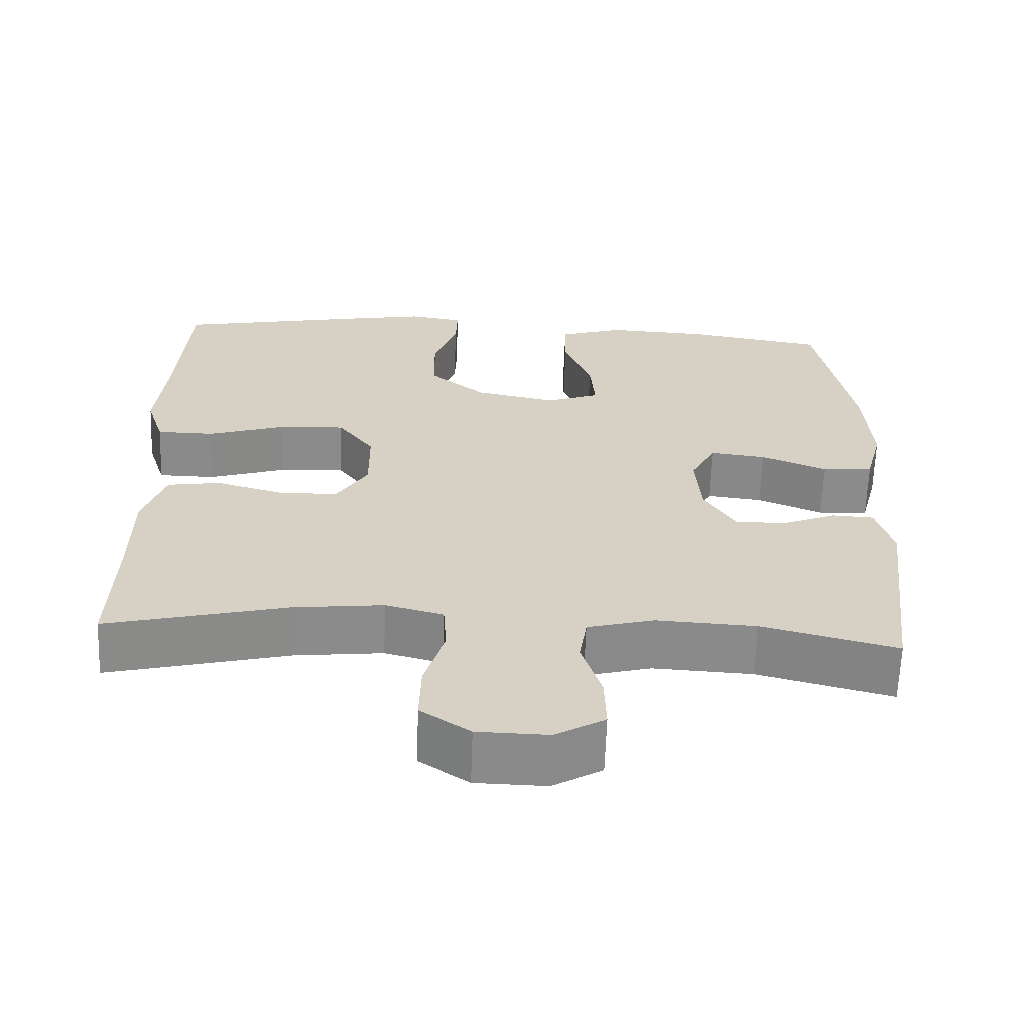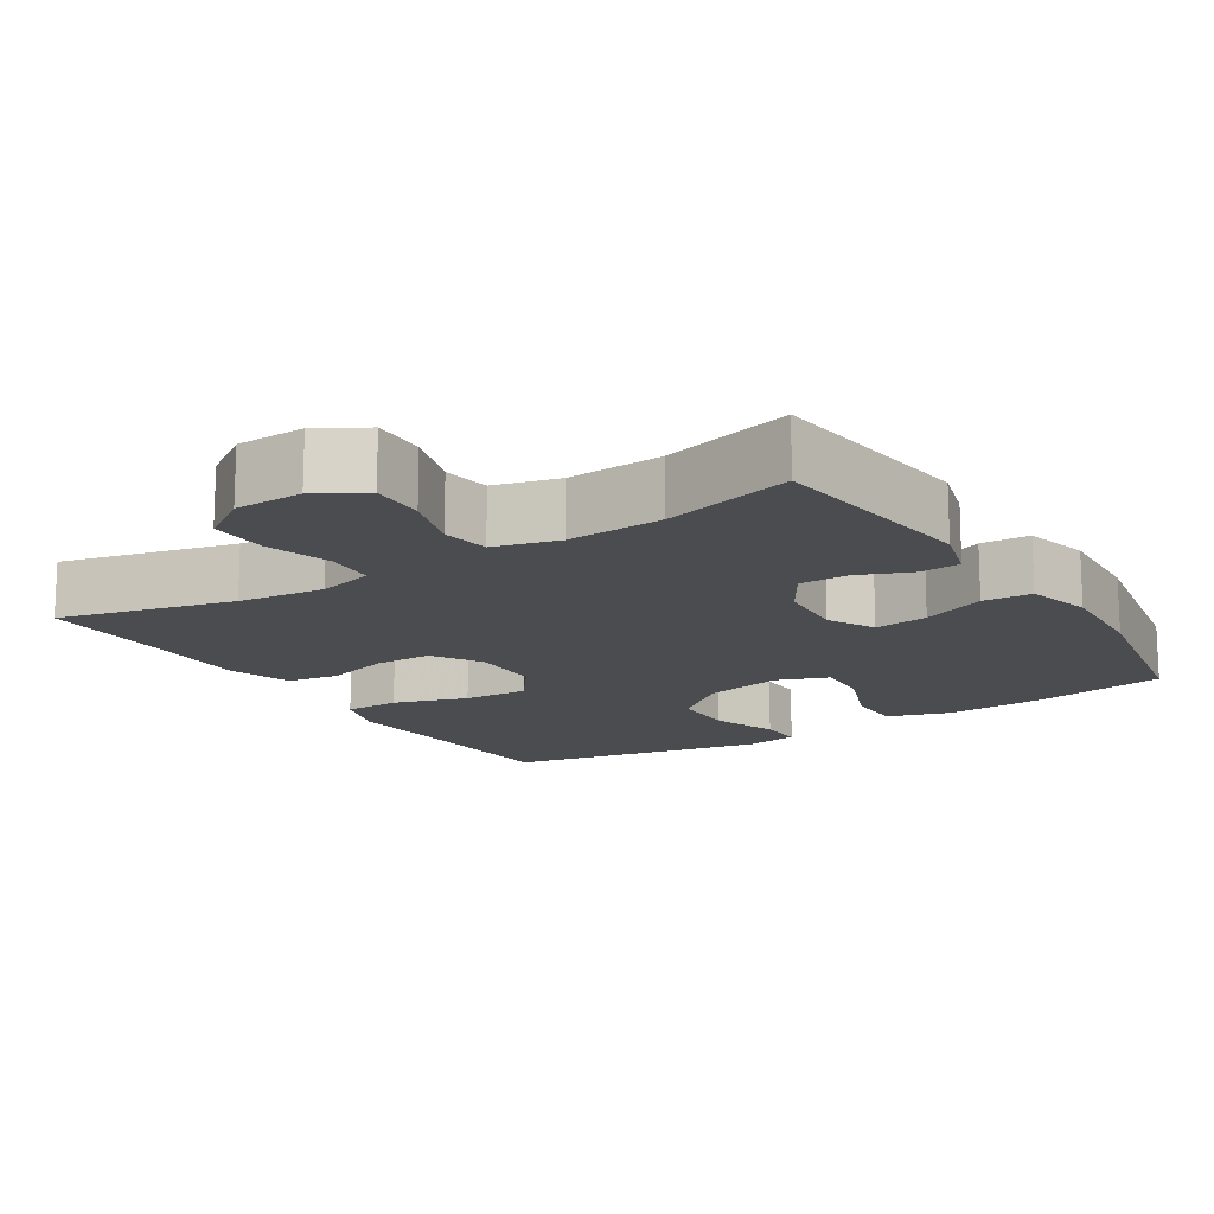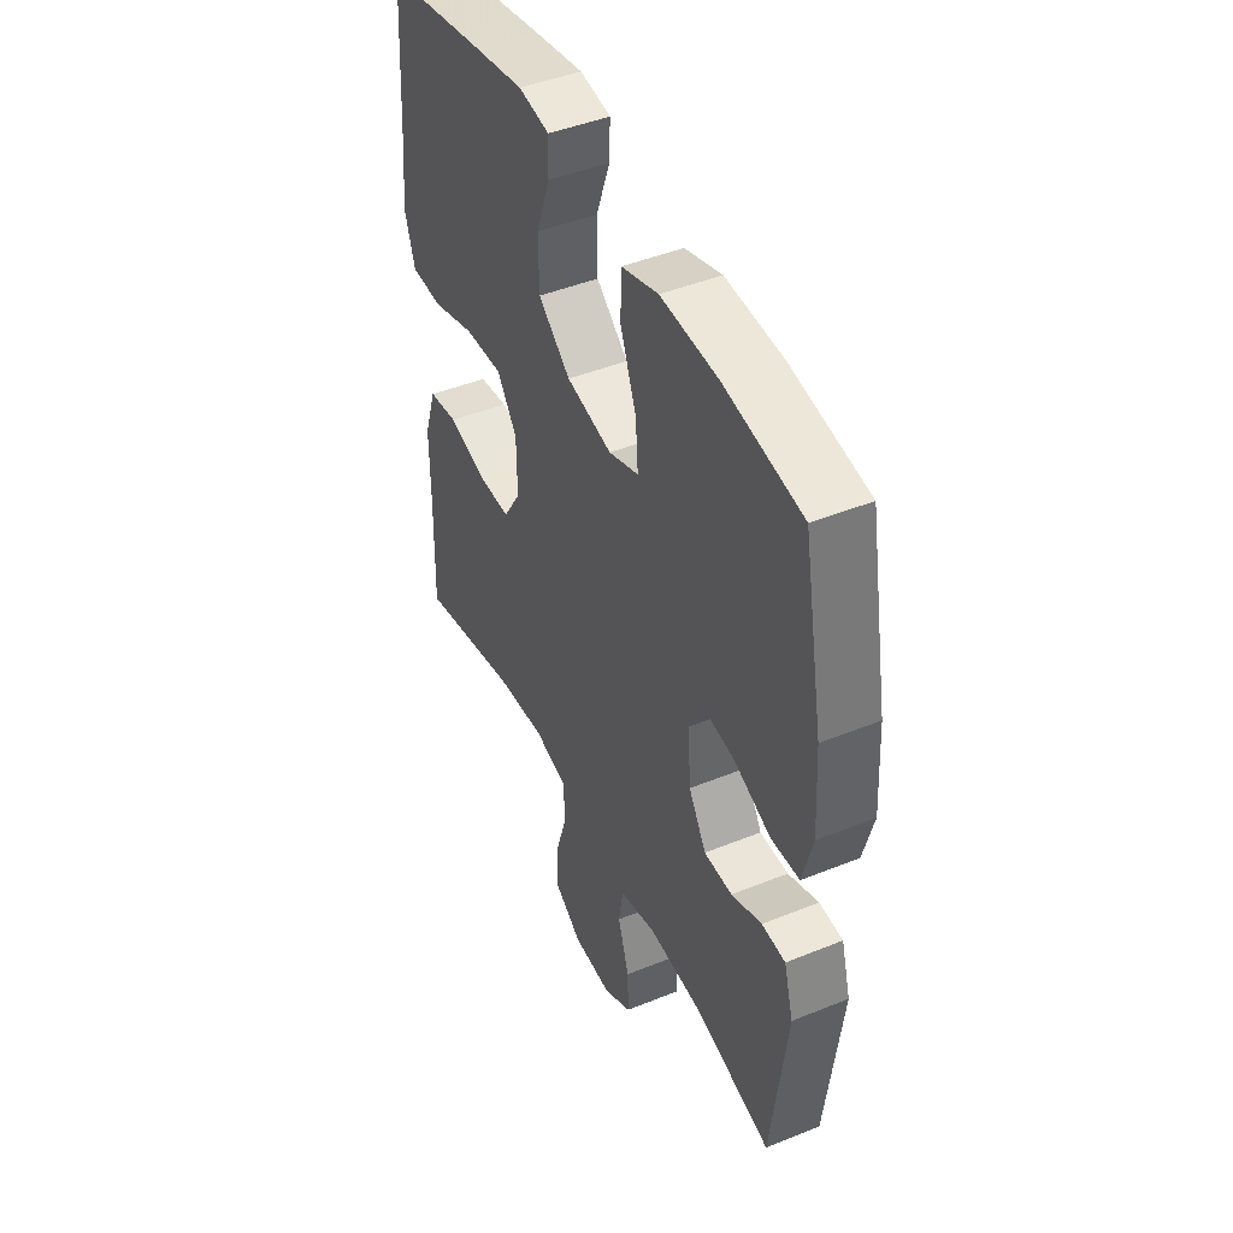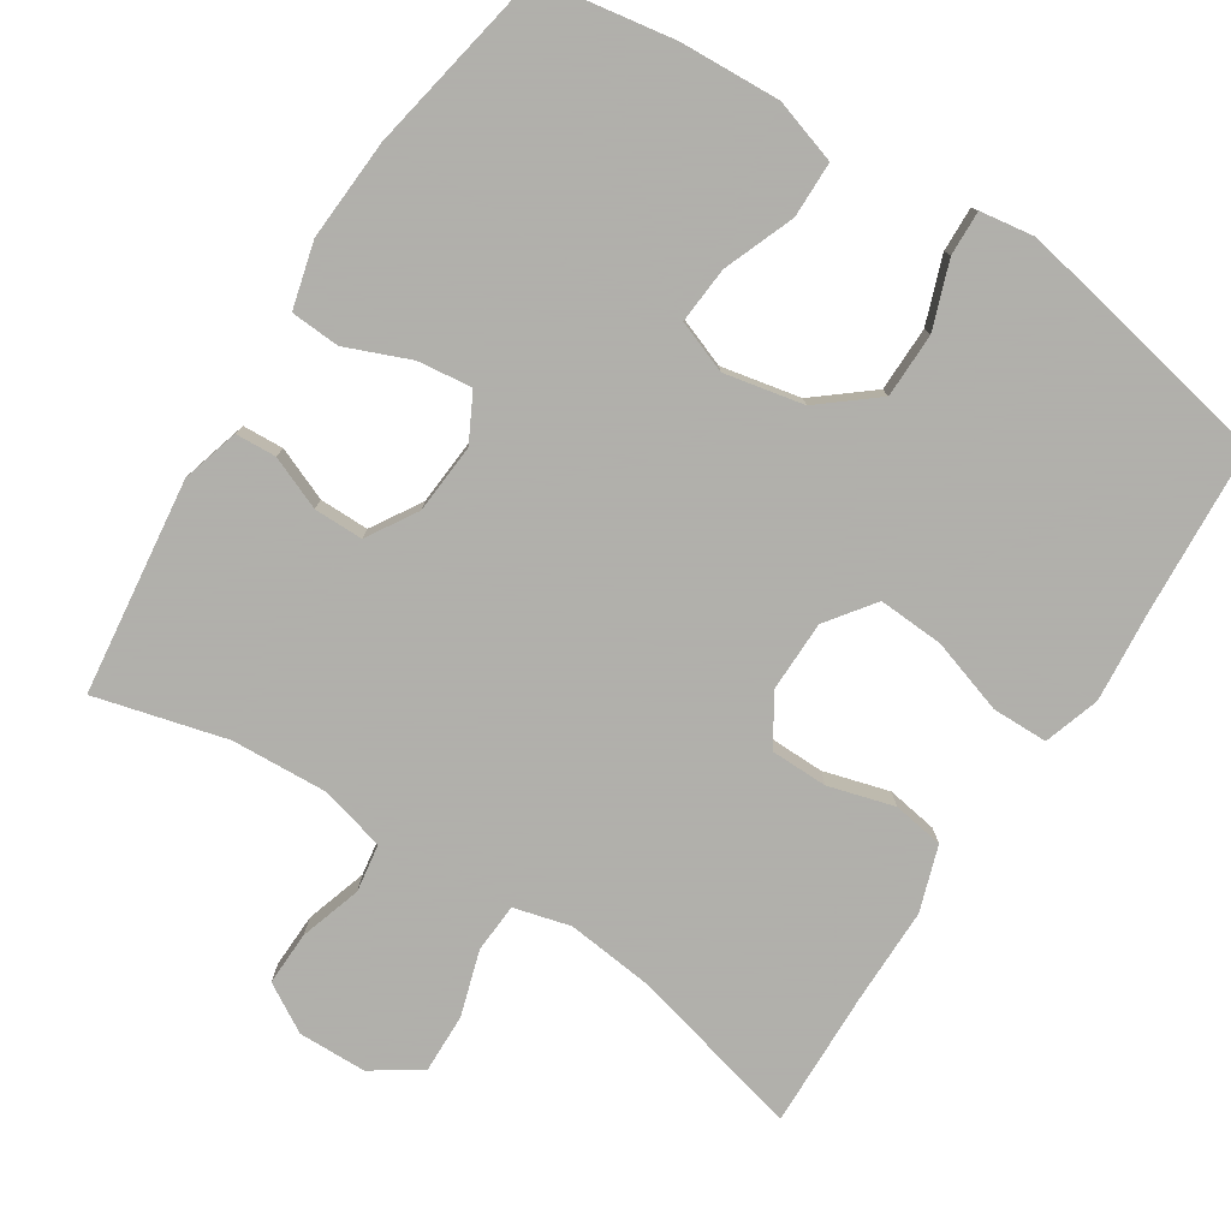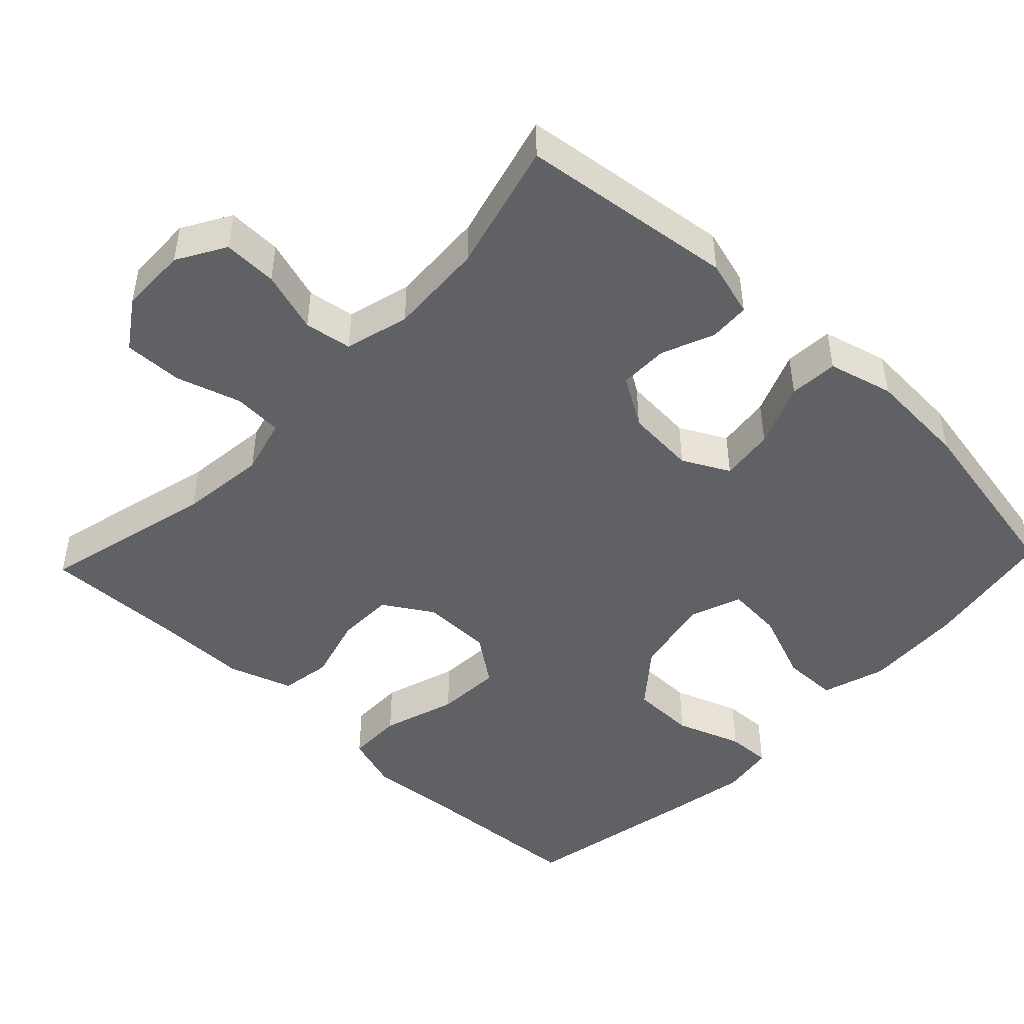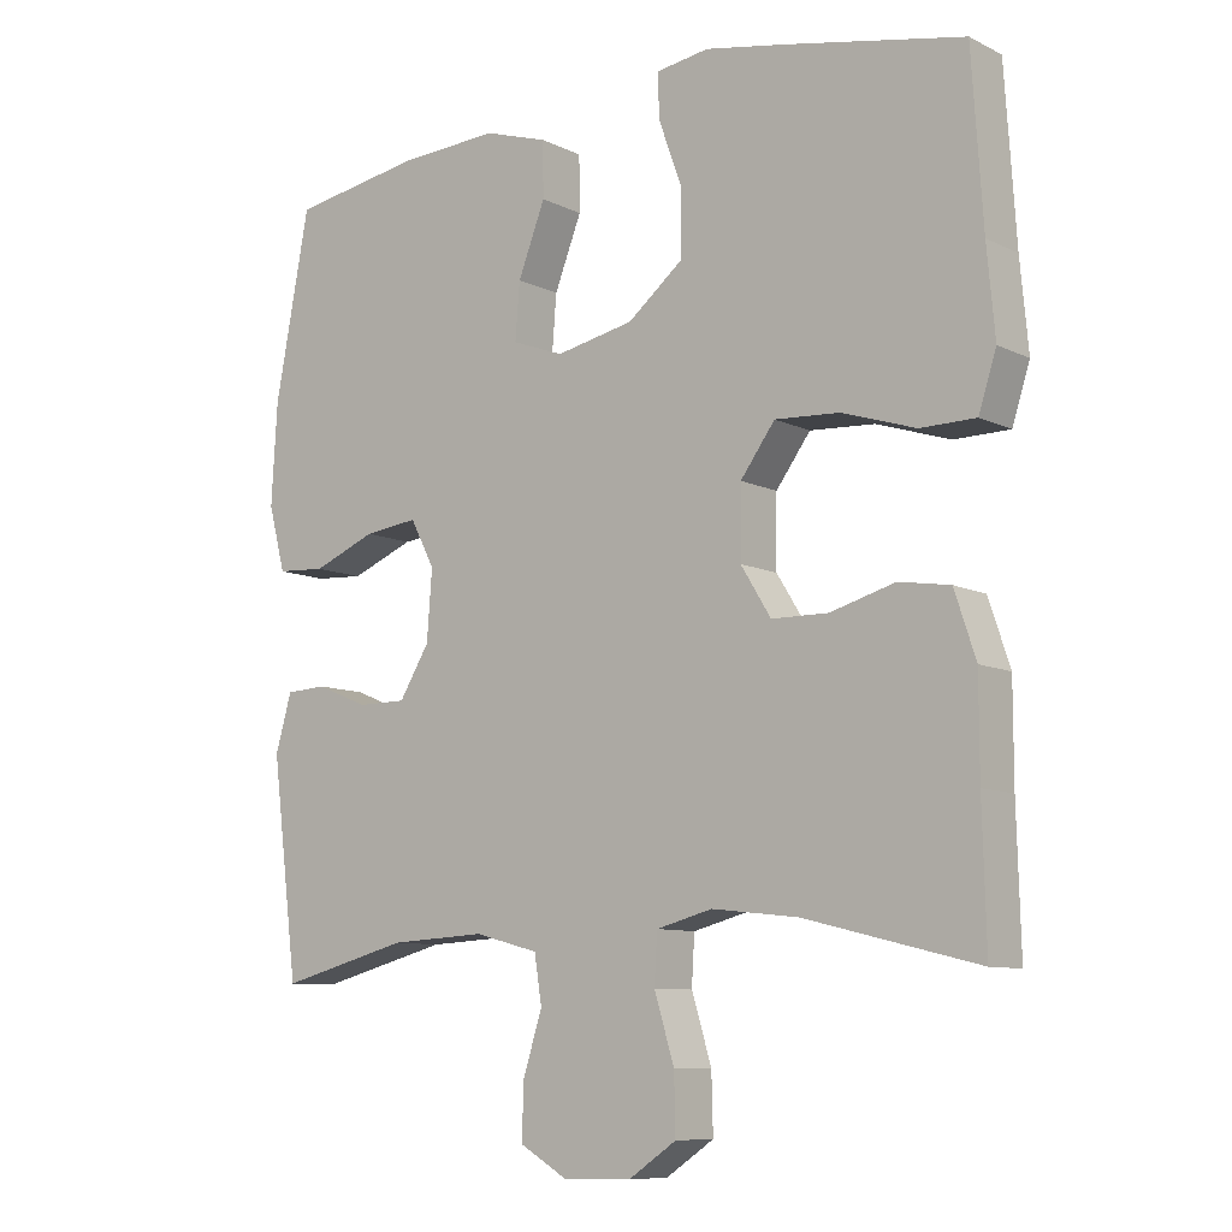
<metadata>
{"format":"obj","ext":"obj","renderer":"f3d","projection":"perspective","resolution":1024,"background":"white","views":[{"elev":-63.7,"azim":178.0,"up":"+Z"},{"elev":-15.1,"azim":-147.6,"up":"+Y"},{"elev":45.3,"azim":-115.1,"up":"+Z"},{"elev":-78.4,"azim":-32.8,"up":"+Y"},{"elev":-46.9,"azim":-133.6,"up":"+Y"},{"elev":-9.1,"azim":38.3,"up":"+Z"}]}
</metadata>
<code>
v -0.5 0.07 -0.5
v -0.536 0.07 -0.21
v -0.514 0.07 -0.133
v -0.459 0.07 -0.13
v -0.388 0.07 -0.159
v -0.322 0.07 -0.159
v -0.281 0.07 -0.092
v -0.274 0.07 0.002
v -0.307 0.07 0.065
v -0.38 0.07 0.056
v -0.466 0.07 0.021
v -0.532 0.07 0.025
v -0.555 0.07 0.113
v -0.547 0.07 0.249
v -0.5 0.07 0.5
v -0.32 0.07 0.53
v -0.186 0.07 0.537
v -0.1 0.07 0.51
v -0.099 0.07 0.435
v -0.136 0.07 0.34
v -0.142 0.07 0.264
v -0.072 0.07 0.238
v 0.034 0.07 0.26
v 0.109 0.07 0.321
v 0.11 0.07 0.408
v 0.078 0.07 0.497
v 0.076 0.07 0.557
v 0.148 0.07 0.568
v 0.262 0.07 0.547
v 0.5 0.07 0.5
v 0.515 0.07 0.271
v 0.526 0.07 0.152
v 0.502 0.07 0.077
v 0.427 0.07 0.076
v 0.327 0.07 0.108
v 0.239 0.07 0.113
v 0.192 0.07 0.049
v 0.191 0.07 -0.046
v 0.232 0.07 -0.112
v 0.309 0.07 -0.113
v 0.397 0.07 -0.088
v 0.466 0.07 -0.099
v 0.495 0.07 -0.186
v 0.495 0.07 -0.316
v 0.5 0.07 -0.5
v 0.265 0.07 -0.442
v 0.148 0.07 -0.429
v 0.072 0.07 -0.449
v 0.068 0.07 -0.515
v 0.095 0.07 -0.603
v 0.097 0.07 -0.682
v 0.032 0.07 -0.726
v -0.06 0.07 -0.728
v -0.125 0.07 -0.69
v -0.123 0.07 -0.617
v -0.097 0.07 -0.534
v -0.107 0.07 -0.47
v -0.194 0.07 -0.447
v -0.324 0.07 -0.454
v -0.5 0 -0.5
v -0.536 0 -0.21
v -0.514 0 -0.133
v -0.459 0 -0.13
v -0.388 0 -0.159
v -0.322 0 -0.159
v -0.281 0 -0.092
v -0.274 0 0.002
v -0.307 0 0.065
v -0.38 0 0.056
v -0.466 0 0.021
v -0.532 0 0.025
v -0.555 0 0.113
v -0.547 0 0.249
v -0.5 0 0.5
v -0.32 0 0.53
v -0.186 0 0.537
v -0.1 0 0.51
v -0.099 0 0.435
v -0.136 0 0.34
v -0.142 0 0.264
v -0.072 0 0.238
v 0.034 0 0.26
v 0.109 0 0.321
v 0.11 0 0.408
v 0.078 0 0.497
v 0.076 0 0.557
v 0.148 0 0.568
v 0.262 0 0.547
v 0.5 0 0.5
v 0.515 0 0.271
v 0.526 0 0.152
v 0.502 0 0.077
v 0.427 0 0.076
v 0.327 0 0.108
v 0.239 0 0.113
v 0.192 0 0.049
v 0.191 0 -0.046
v 0.232 0 -0.112
v 0.309 0 -0.113
v 0.397 0 -0.088
v 0.466 0 -0.099
v 0.495 0 -0.186
v 0.495 0 -0.316
v 0.5 0 -0.5
v 0.265 0 -0.442
v 0.148 0 -0.429
v 0.072 0 -0.449
v 0.068 0 -0.515
v 0.095 0 -0.603
v 0.097 0 -0.682
v 0.032 0 -0.726
v -0.06 0 -0.728
v -0.125 0 -0.69
v -0.123 0 -0.617
v -0.097 0 -0.534
v -0.107 0 -0.47
v -0.194 0 -0.447
v -0.324 0 -0.454
f 53 54 55 56
f 53 56 57
f 52 53 57
f 49 50 51 52
f 48 49 52 57
f 47 48 57 58
f 44 45 46
f 44 46 47
f 43 44 47 58
f 40 41 42 43
f 39 40 43 58
f 32 33 34 35
f 31 32 35 36
f 30 31 36
f 29 30 36 37
f 25 26 27 28
f 24 25 28 29
f 17 18 19 20
f 17 20 21
f 16 17 21
f 15 16 21
f 14 15 21
f 13 14 21 22
f 10 11 12 13
f 9 10 13 22
f 2 3 4 5
f 59 1 2 5
f 59 5 6
f 38 39 58 59
f 37 38 59 6
f 24 29 37
f 23 24 37 6
f 8 9 22 23
f 7 8 23
f 6 7 23
f 115 114 113 112
f 116 115 112
f 116 112 111
f 111 110 109 108
f 116 111 108 107
f 117 116 107 106
f 105 104 103
f 106 105 103
f 117 106 103 102
f 102 101 100 99
f 117 102 99 98
f 94 93 92 91
f 95 94 91 90
f 95 90 89
f 96 95 89 88
f 87 86 85 84
f 88 87 84 83
f 79 78 77 76
f 80 79 76
f 80 76 75
f 80 75 74
f 80 74 73
f 81 80 73 72
f 72 71 70 69
f 81 72 69 68
f 64 63 62 61
f 64 61 60 118
f 65 64 118
f 118 117 98 97
f 65 118 97 96
f 96 88 83
f 65 96 83 82
f 82 81 68 67
f 82 67 66
f 82 66 65
f 1 60 61 2
f 2 61 62 3
f 3 62 63 4
f 4 63 64 5
f 5 64 65 6
f 6 65 66 7
f 7 66 67 8
f 8 67 68 9
f 9 68 69 10
f 10 69 70 11
f 11 70 71 12
f 12 71 72 13
f 13 72 73 14
f 14 73 74 15
f 15 74 75 16
f 16 75 76 17
f 17 76 77 18
f 18 77 78 19
f 19 78 79 20
f 20 79 80 21
f 21 80 81 22
f 22 81 82 23
f 23 82 83 24
f 24 83 84 25
f 25 84 85 26
f 26 85 86 27
f 27 86 87 28
f 28 87 88 29
f 29 88 89 30
f 30 89 90 31
f 31 90 91 32
f 32 91 92 33
f 33 92 93 34
f 34 93 94 35
f 35 94 95 36
f 36 95 96 37
f 37 96 97 38
f 38 97 98 39
f 39 98 99 40
f 40 99 100 41
f 41 100 101 42
f 42 101 102 43
f 43 102 103 44
f 44 103 104 45
f 45 104 105 46
f 46 105 106 47
f 47 106 107 48
f 48 107 108 49
f 49 108 109 50
f 50 109 110 51
f 51 110 111 52
f 52 111 112 53
f 53 112 113 54
f 54 113 114 55
f 55 114 115 56
f 56 115 116 57
f 57 116 117 58
f 58 117 118 59
f 59 118 60 1

</code>
